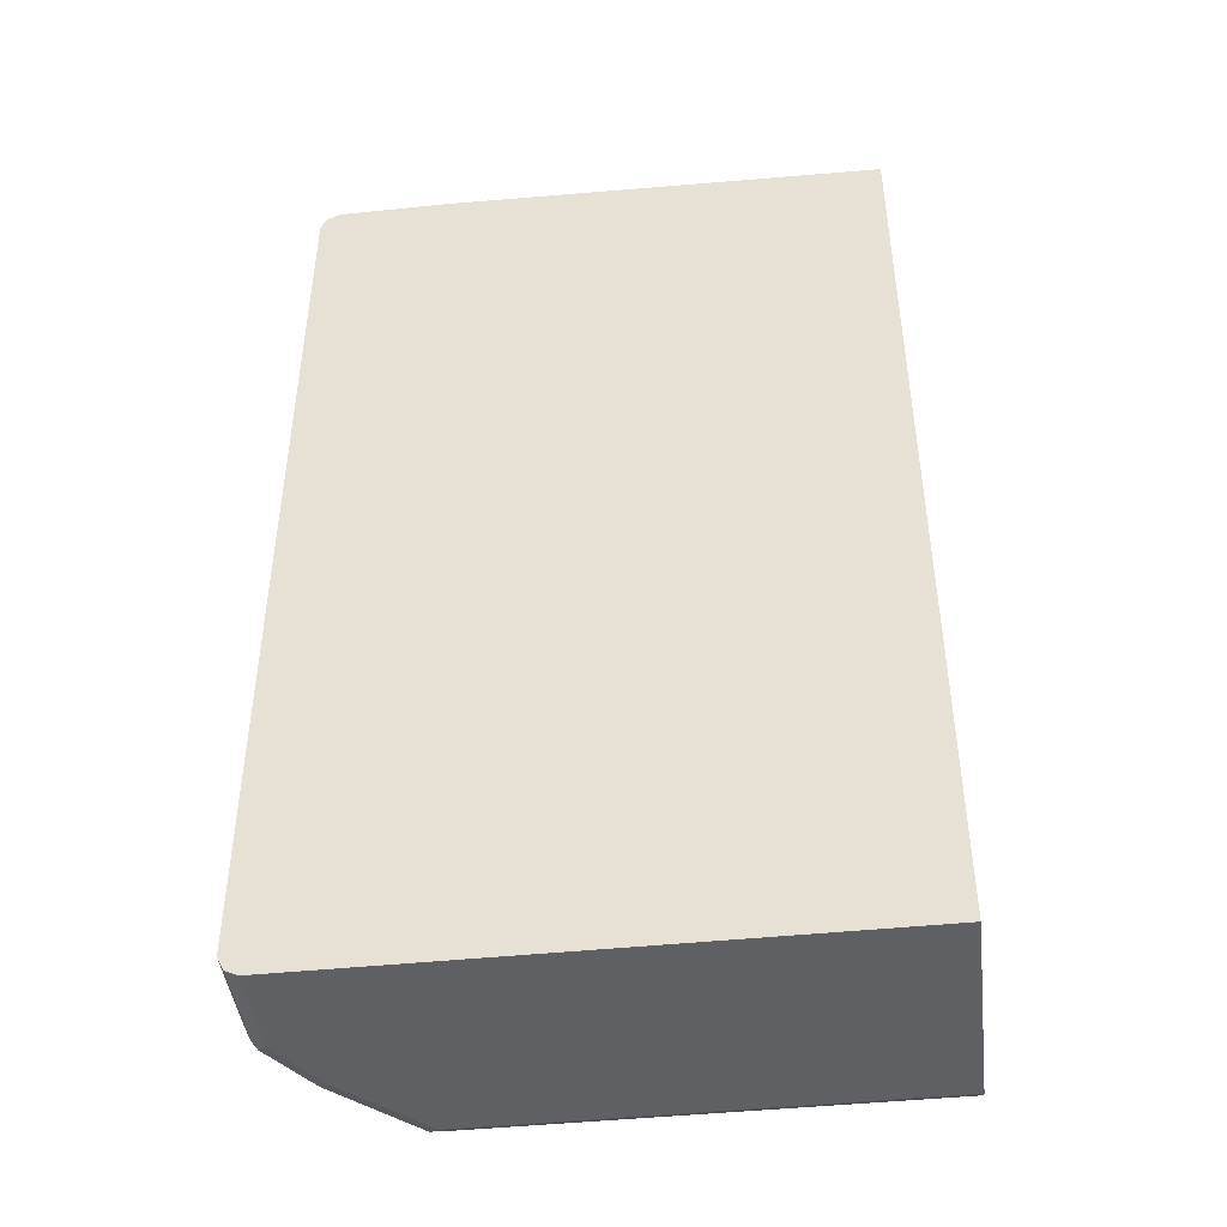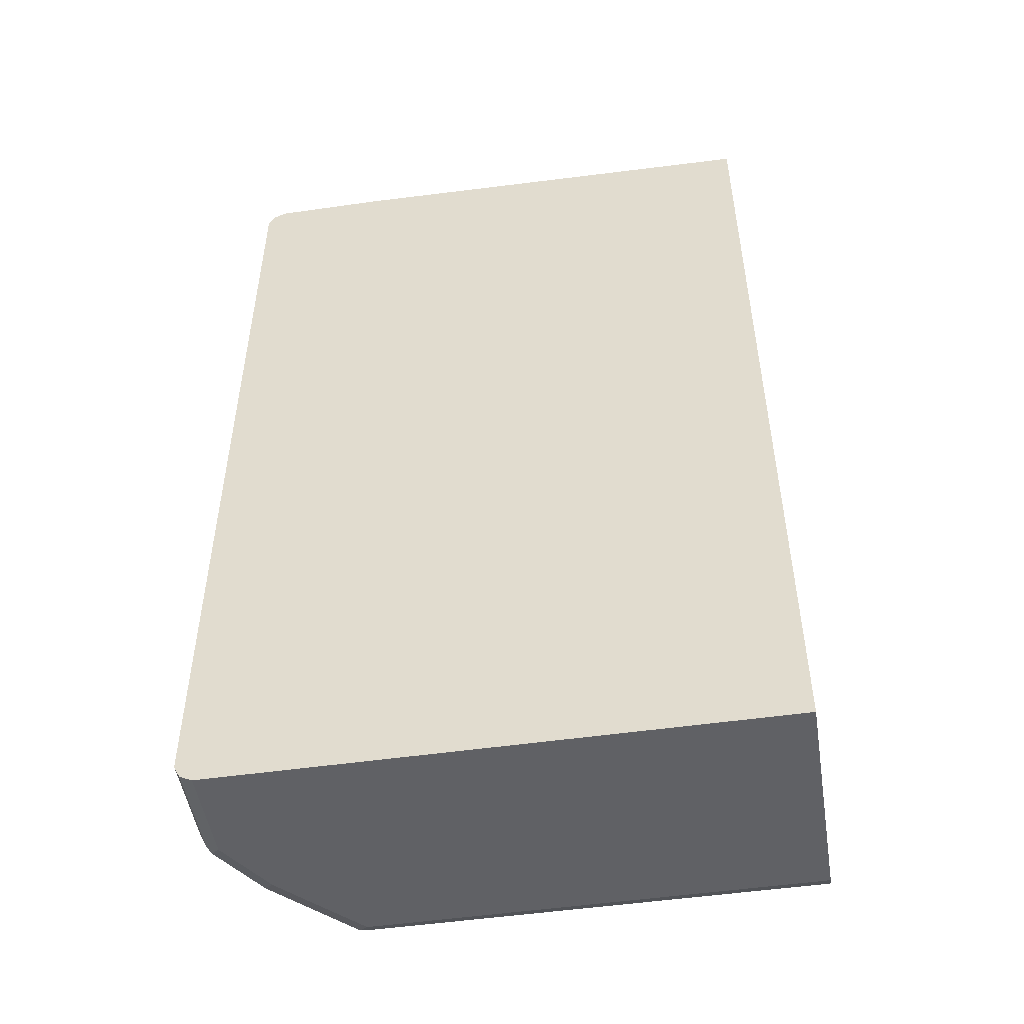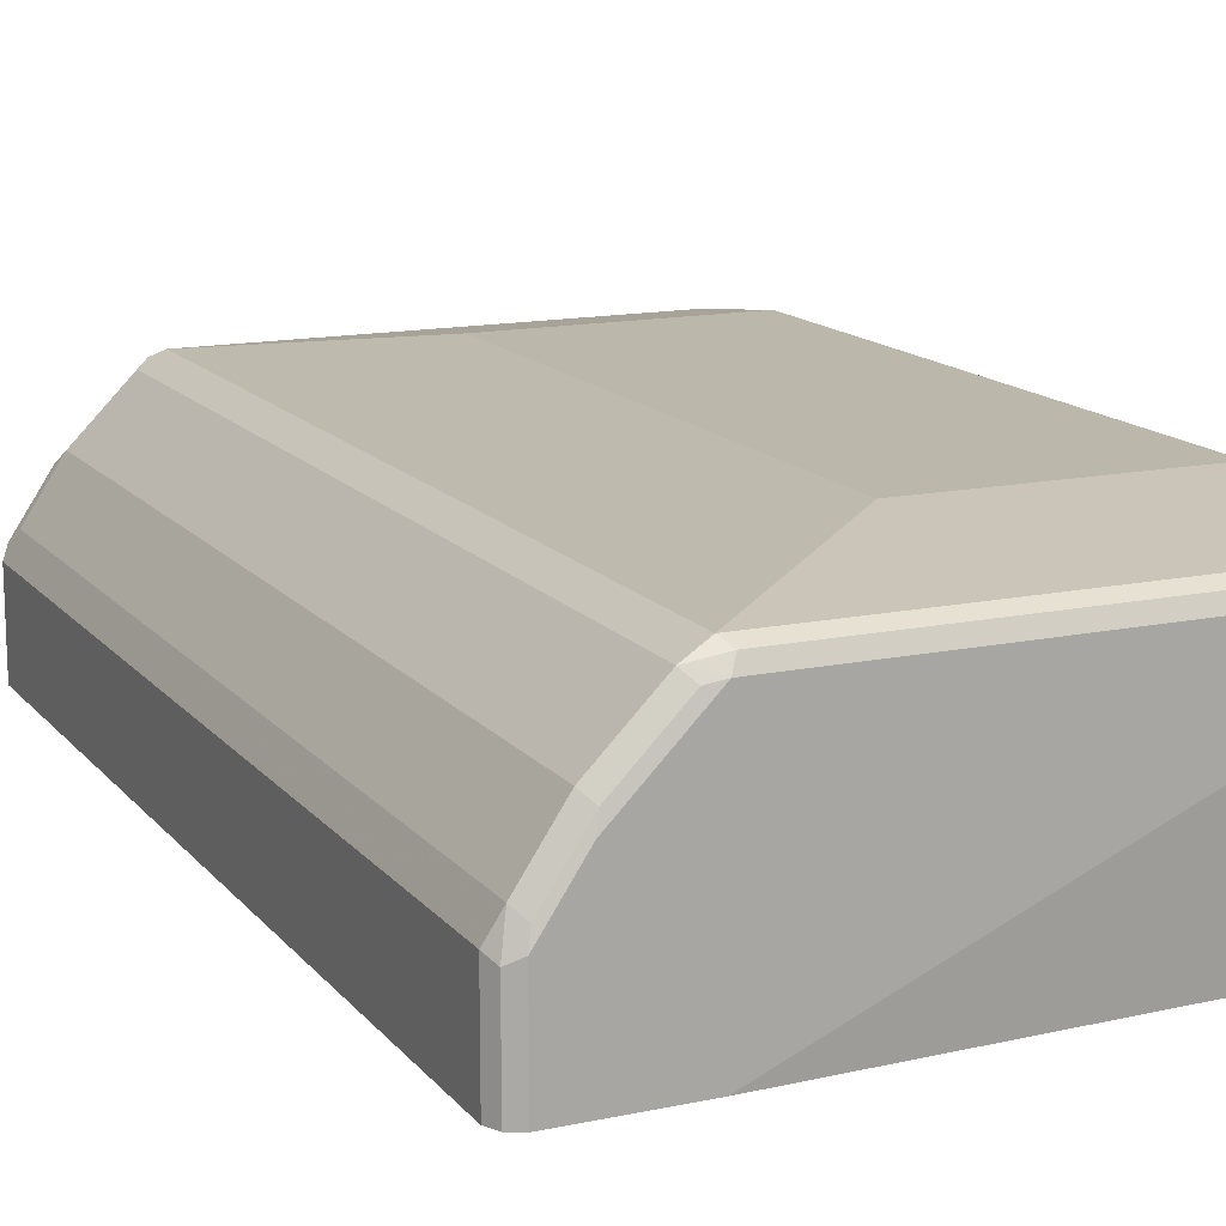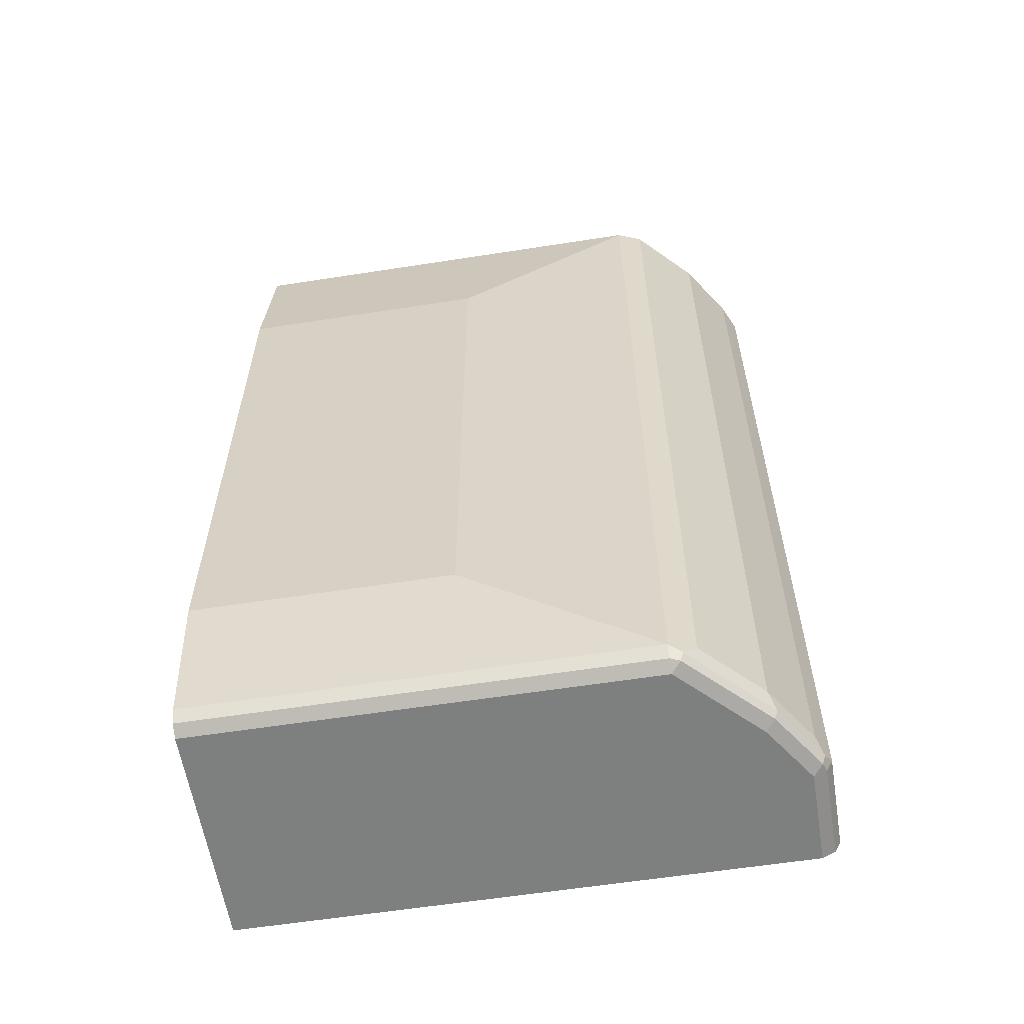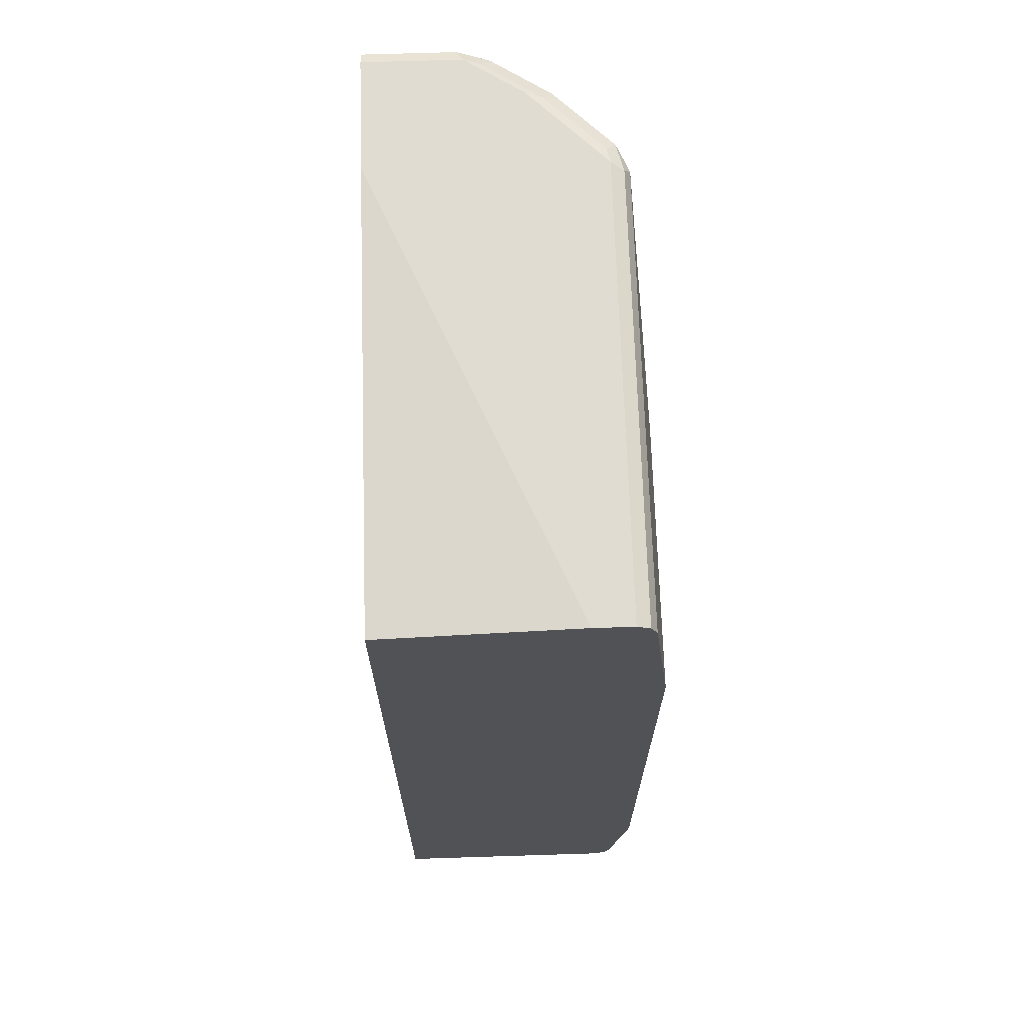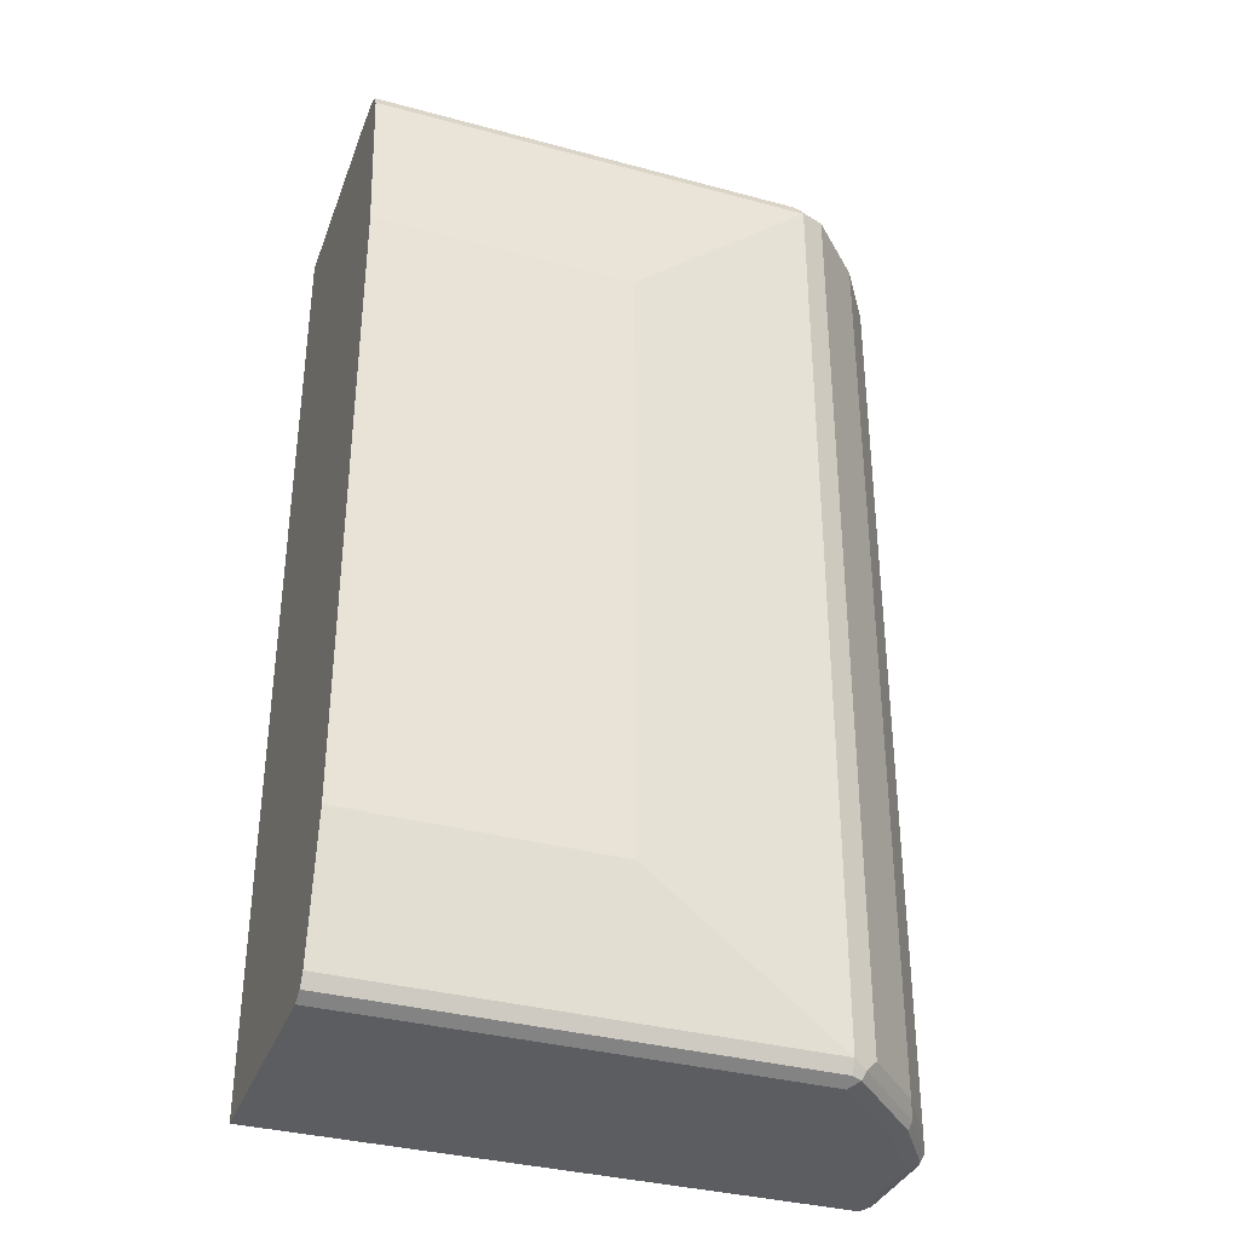
<metadata>
{"format":"obj","ext":"obj","renderer":"f3d","projection":"perspective","resolution":1024,"background":"white","views":[{"elev":-44.5,"azim":-173.1,"up":"+Y"},{"elev":-50.1,"azim":-171.0,"up":"+Y"},{"elev":14.4,"azim":155.2,"up":"+Z"},{"elev":-59.6,"azim":9.1,"up":"+Y"},{"elev":69.2,"azim":-91.8,"up":"+Y"},{"elev":-35.4,"azim":-19.6,"up":"+Y"}]}
</metadata>
<code>
v 0.1861 -0.4784 0.4475
v 0.6278 -0.4784 0.4475
v 0.1861 -0.4784 0.6278
v 0.1861 0.2725 0.4475
v 0.6278 -0.4784 0.5232
v 0.6378 -0.4734 0.4475
v 0.5381 -0.4784 0.6278
v 0.1861 -0.4734 0.6378
v 0.1861 0.284 0.5979
v 0.5381 0.284 0.4475
v 0.6353 -0.4746 0.5307
v 0.6054 -0.4746 0.5755
v 0.598 -0.4784 0.568
v 0.6378 -0.4734 0.5232
v 0.6428 -0.4634 0.4475
v 0.5531 -0.4784 0.6129
v 0.5606 -0.4746 0.6204
v 0.5456 -0.4746 0.6353
v 0.5381 -0.4734 0.6378
v 0.1861 -0.4634 0.6428
v 0.1861 0.284 0.6278
v 0.6278 0.284 0.4475
v 0.6378 -0.4684 0.5332
v 0.6079 -0.4684 0.578
v 0.578 -0.4684 0.6079
v 0.6428 -0.4634 0.5232
v 0.6428 0.269 0.4475
v 0.5481 -0.4684 0.6378
v 0.5381 -0.4634 0.6428
v 0.1861 -0.3587 0.6577
v 0.1861 0.279 0.6378
v 0.5381 0.284 0.6278
v 0.6278 0.284 0.5232
v 0.6378 0.279 0.4475
v 0.6328 -0.4584 0.5432
v 0.6029 -0.4584 0.588
v 0.588 -0.4584 0.6029
v 0.6428 0.269 0.5232
v 0.5581 -0.4584 0.6328
v 0.3887 -0.3587 0.6577
v 0.5381 0.269 0.6428
v 0.1861 0.1345 0.6577
v 0.5332 0.279 0.6378
v 0.1861 0.269 0.6428
v 0.5531 0.284 0.6129
v 0.5581 0.274 0.6328
v 0.5506 0.2815 0.6254
v 0.598 0.284 0.568
v 0.6253 0.2815 0.5357
v 0.6328 0.274 0.5432
v 0.6378 0.279 0.5182
v 0.6029 0.274 0.588
v 0.588 0.274 0.6029
v 0.3887 0.1345 0.6577
v 0.5955 0.2815 0.5805
f 25 37 39
f 29 41 54
f 28 41 29
f 28 46 41
f 28 39 46
f 27 51 38
f 27 34 51
f 26 50 35
f 26 38 50
f 25 39 28
f 29 54 40
f 23 26 35
f 24 36 37
f 23 36 24
f 23 35 36
f 30 40 54
f 22 51 34
f 22 33 51
f 21 43 32
f 21 31 43
f 20 40 30
f 20 29 40
f 19 28 29
f 24 37 25
f 30 54 42
f 33 55 49
f 31 41 43
f 52 55 53
f 18 28 19
f 50 55 52
f 49 55 50
f 47 53 55
f 46 53 47
f 45 55 48
f 45 47 55
f 41 42 54
f 41 44 42
f 41 46 43
f 38 51 50
f 37 53 46
f 36 53 37
f 36 52 53
f 35 52 36
f 35 50 52
f 33 50 51
f 33 49 50
f 33 48 55
f 32 47 45
f 32 46 47
f 32 43 46
f 31 44 41
f 37 46 39
f 17 28 18
f 15 38 26
f 2 14 5
f 2 6 14
f 1 6 2
f 1 15 6
f 1 27 15
f 1 34 27
f 1 22 34
f 1 10 22
f 1 4 10
f 1 9 4
f 1 21 9
f 1 31 21
f 1 42 44
f 1 30 42
f 1 20 30
f 1 8 20
f 1 3 8
f 1 7 3
f 1 16 7
f 1 13 16
f 1 5 13
f 1 2 5
f 17 25 28
f 3 7 19
f 3 19 8
f 1 44 31
f 5 11 12
f 15 27 38
f 4 9 10
f 14 26 23
f 12 25 17
f 12 24 25
f 12 23 24
f 12 16 13
f 11 23 12
f 11 14 23
f 9 22 10
f 9 33 22
f 9 48 33
f 12 17 16
f 7 16 17
f 9 32 45
f 9 21 32
f 8 29 20
f 8 19 29
f 7 18 19
f 7 17 18
f 5 12 13
f 6 26 14
f 6 15 26
f 9 45 48
f 5 14 11

</code>
